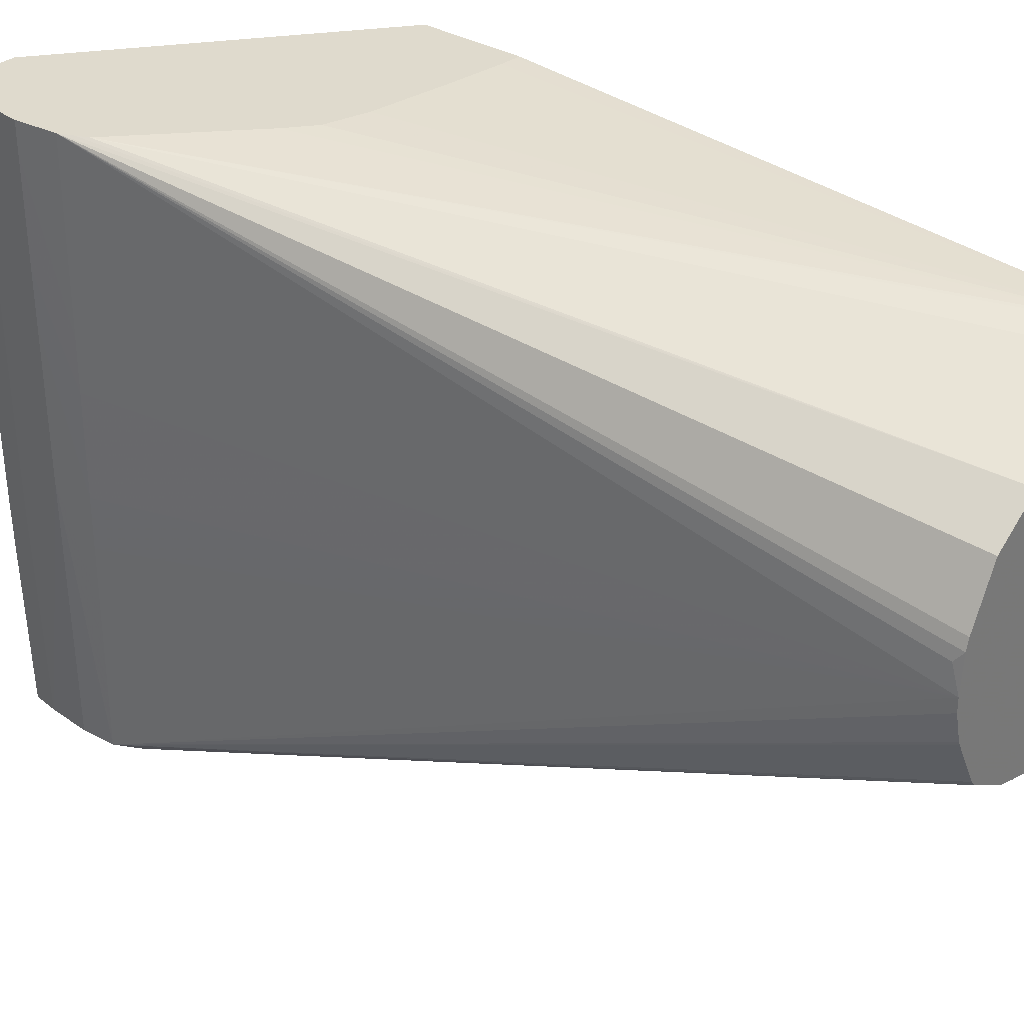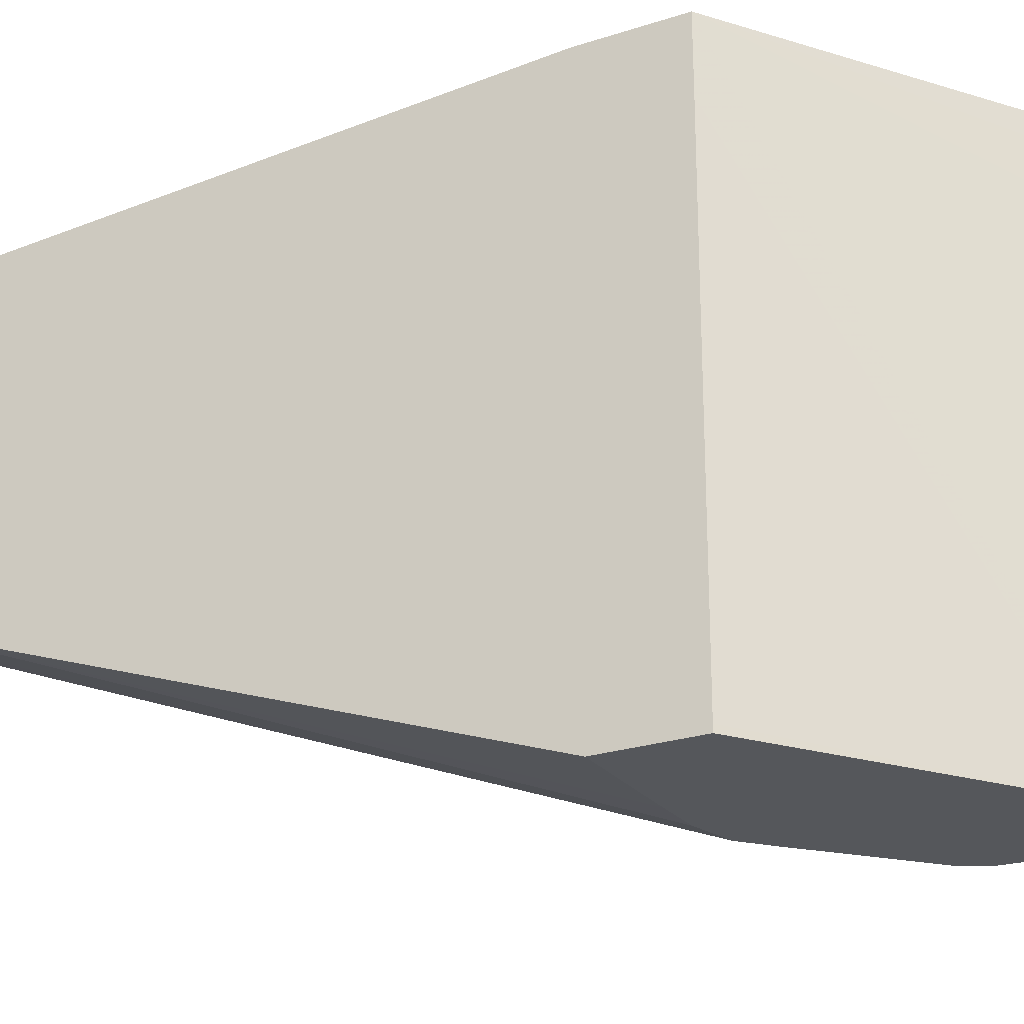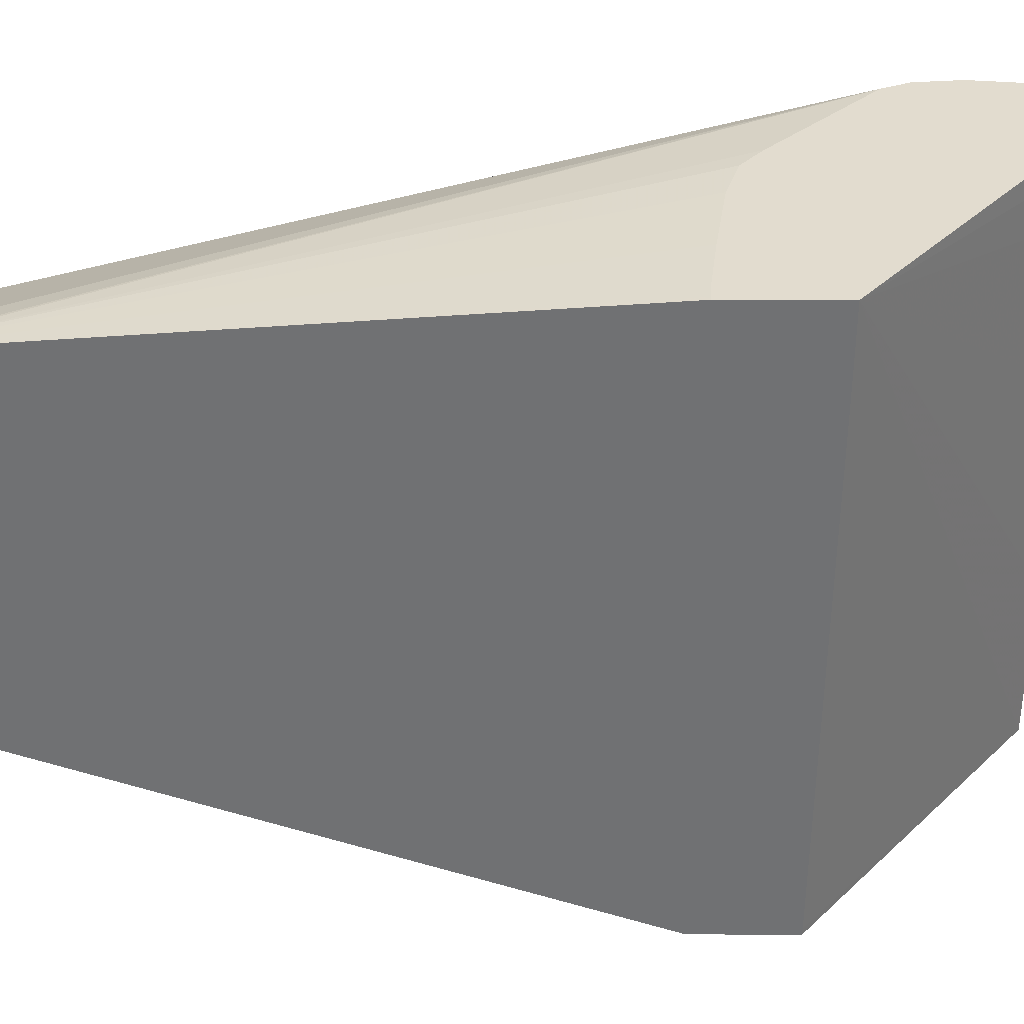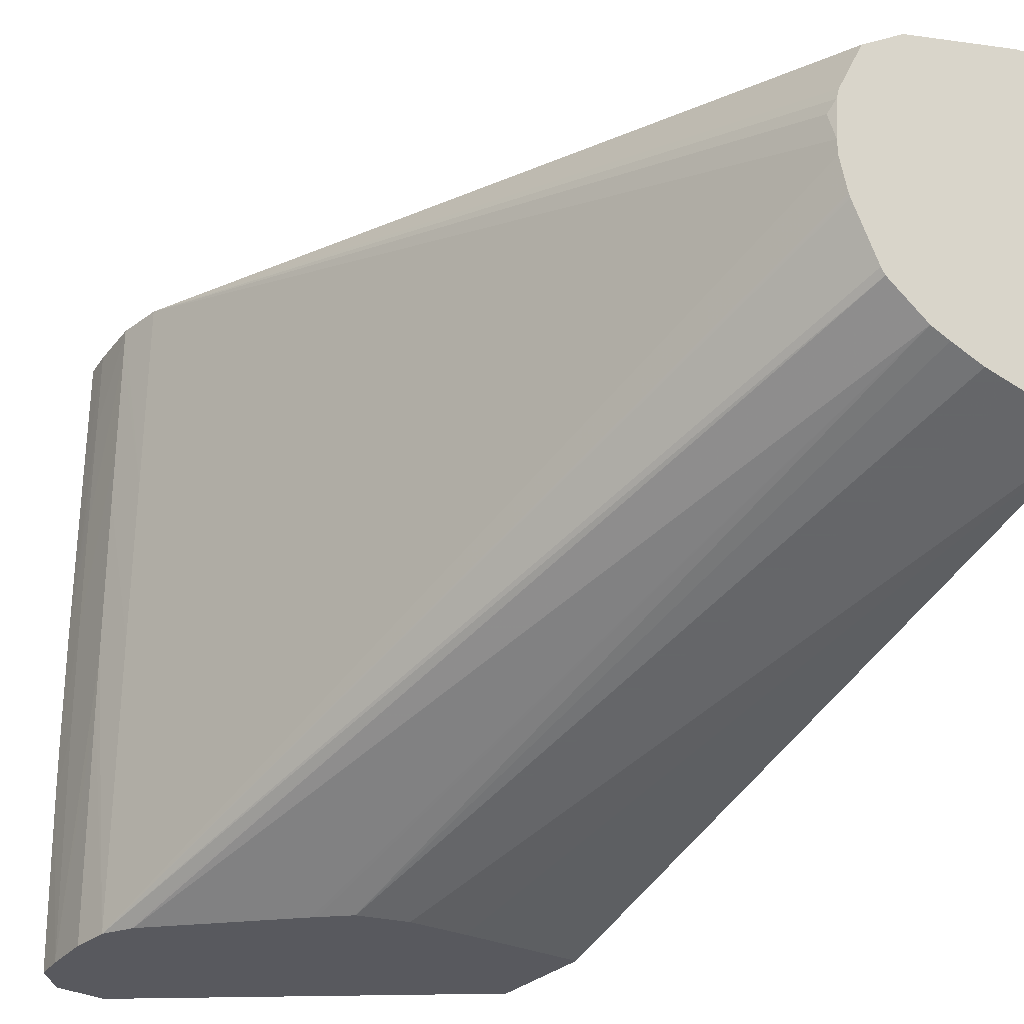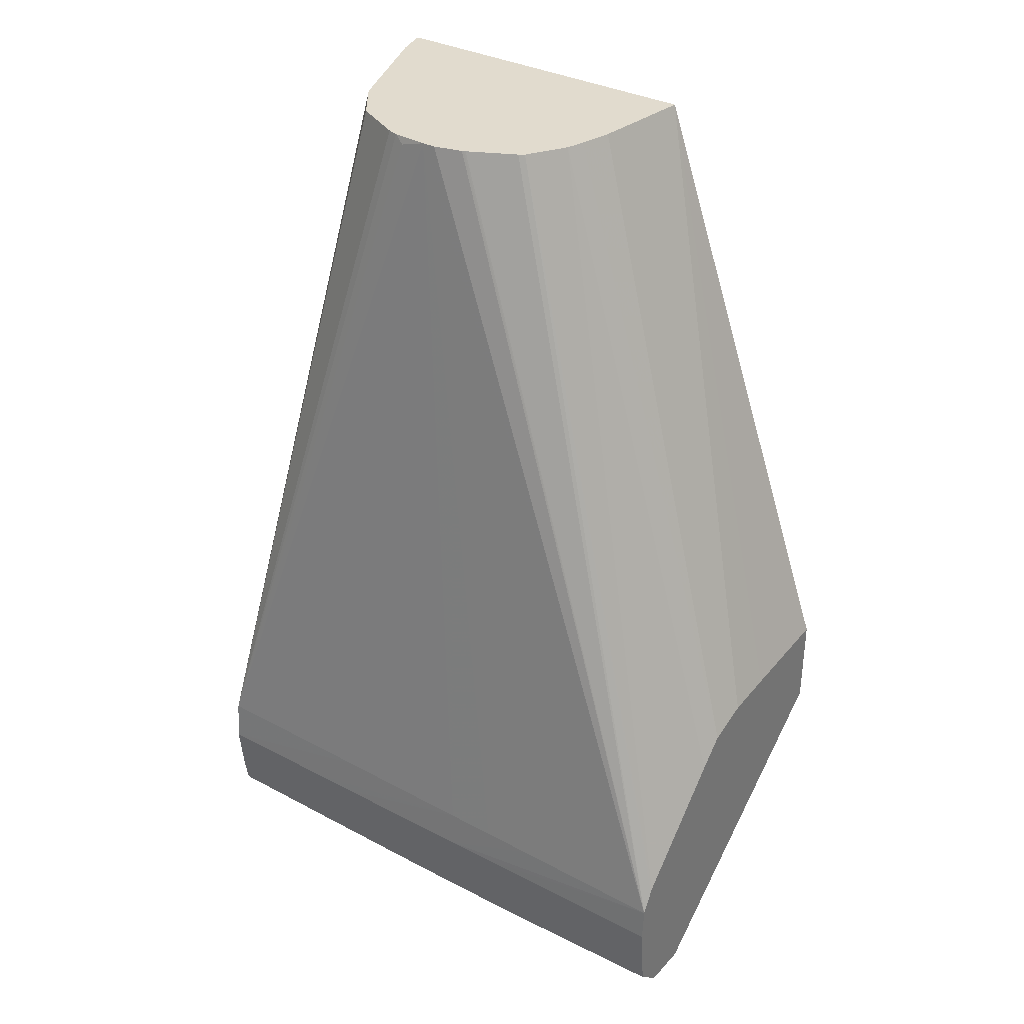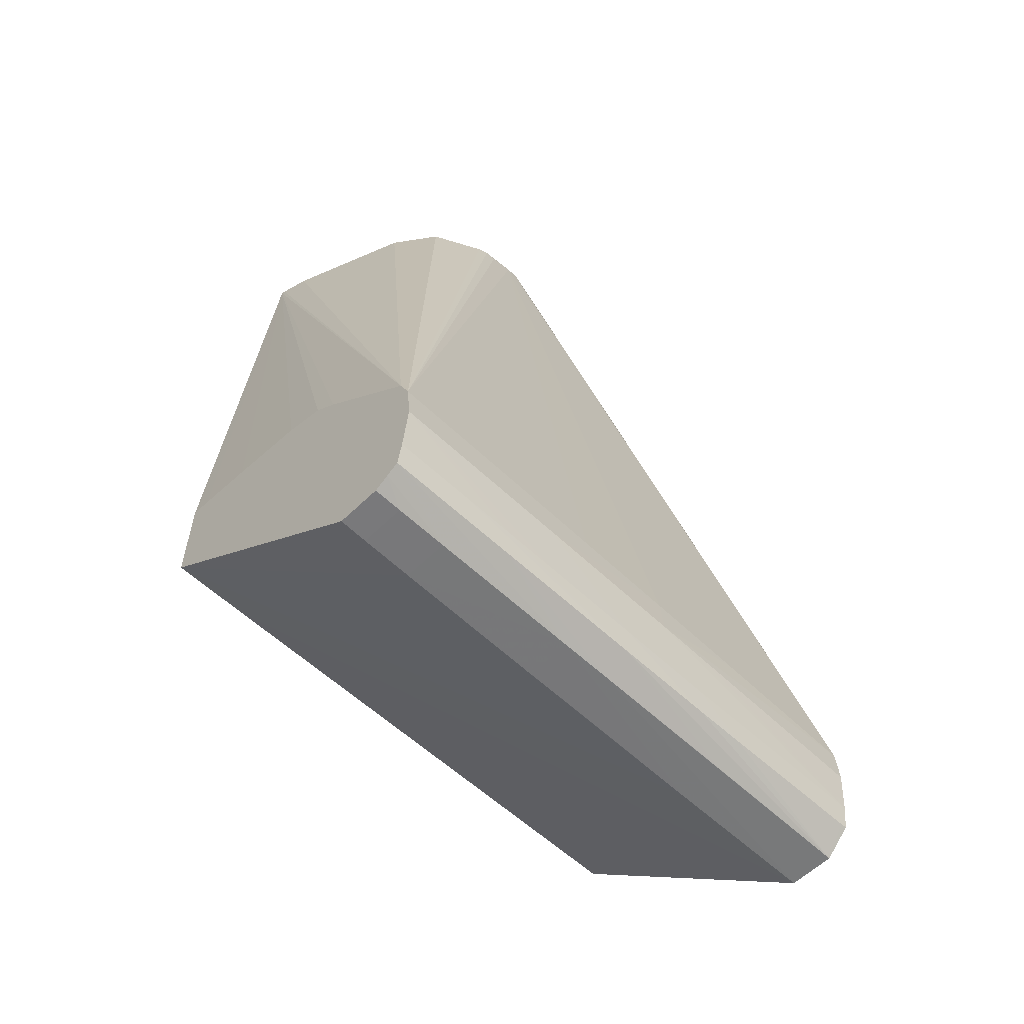
<metadata>
{"format":"obj","ext":"obj","renderer":"f3d","projection":"perspective","resolution":1024,"background":"white","views":[{"elev":32.8,"azim":130.1,"up":"+Z"},{"elev":-26.9,"azim":-63.5,"up":"+Z"},{"elev":34.7,"azim":-89.8,"up":"+Z"},{"elev":-30.3,"azim":142.9,"up":"+Z"},{"elev":33.9,"azim":125.7,"up":"+Y"},{"elev":-57.7,"azim":45.5,"up":"+Y"}]}
</metadata>
<code>
v 0.006726 -0.03543 0.03509
v 0.006649 -0.03543 0.03509
v 0.007609 -0.03551 0.03509
v 0.006515 -0.00433 0.03284
v 0.006515 -0.03544 0.03509
v 0.01064 -0.03588 0.03509
v 0.006726 -0.00433 0.0328
v 0.006515 -0.00433 0.01488
v 0.01479 -0.03648 0.03509
v 0.01702 -0.03714 0.03509
v 0.01775 -0.03774 0.03509
v 0.01836 -0.03823 0.03509
v 0.02391 -0.04347 0.03509
v 0.006515 -0.04084 0.03509
v 0.008267 -0.00433 0.03239
v 0.01025 -0.00433 0.01537
v 0.01703 -0.03706 0.003665
v 0.01479 -0.03631 0.003665
v 0.01247 -0.0361 0.003665
v 0.0121 -0.03607 0.003665
v 0.009784 -0.03589 0.003665
v 0.009415 -0.03586 0.003665
v 0.006515 -0.03565 0.003665
v 0.02419 -0.04407 0.03509
v 0.01479 -0.00433 0.02986
v 0.006515 -0.04083 0.03093
v 0.0204 -0.052 0.003665
v 0.0204 -0.052 0.0121
v 0.02044 -0.05199 0.02286
v 0.0205 -0.05196 0.03093
v 0.02052 -0.05194 0.03362
v 0.02053 -0.05191 0.03509
v 0.0121 -0.00433 0.01562
v 0.01381 -0.00433 0.01606
v 0.01479 -0.00433 0.01636
v 0.01819 -0.03819 0.003665
v 0.006515 -0.04065 0.003665
v 0.02451 -0.04481 0.03509
v 0.01713 -0.00433 0.02815
v 0.006515 -0.04072 0.0148
v 0.0228 -0.052 0.003665
v 0.02286 -0.05201 0.02017
v 0.006515 -0.04065 0.004035
v 0.02286 -0.05201 0.02286
v 0.02044 -0.05199 0.02017
v 0.02286 -0.05199 0.03093
v 0.02286 -0.05196 0.03362
v 0.02286 -0.05194 0.03509
v 0.01689 -0.00433 0.01764
v 0.02367 -0.04387 0.003665
v 0.01838 -0.03837 0.003665
v 0.02474 -0.04707 0.03509
v 0.02449 -0.0449 0.02555
v 0.01883 -0.00433 0.02286
v 0.01884 -0.004746 0.02427
v 0.01869 -0.00433 0.0248
v 0.01852 -0.00433 0.02537
v 0.02414 -0.05073 0.003665
v 0.02414 -0.05075 0.004035
v 0.02419 -0.05102 0.0121
v 0.0242 -0.05108 0.0148
v 0.02422 -0.05113 0.02017
v 0.0228 -0.052 0.004035
v 0.02285 -0.052 0.0121
v 0.02422 -0.05113 0.02286
v 0.02423 -0.05113 0.02824
v 0.02422 -0.05112 0.03509
v 0.02361 -0.05151 0.03509
v 0.0171 -0.00433 0.01793
v 0.02438 -0.04522 0.003665
v 0.02377 -0.04406 0.003665
v 0.02474 -0.04707 0.03362
v 0.02445 -0.04976 0.03509
v 0.02445 -0.04976 0.03093
v 0.02445 -0.04976 0.02824
v 0.02444 -0.04976 0.02555
v 0.02472 -0.04707 0.02824
v 0.02449 -0.04494 0.02286
v 0.01882 -0.00433 0.02215
v 0.02447 -0.04501 0.01748
v 0.02446 -0.04505 0.0148
v 0.02444 -0.04508 0.0121
v 0.02433 -0.04939 0.003665
v 0.02438 -0.04973 0.0148
v 0.02442 -0.04976 0.02017
v 0.01836 -0.00433 0.02041
v 0.02466 -0.04707 0.01748
v 0.02463 -0.04707 0.0148
v 0.0245 -0.04707 0.003665
v 0.01839 -0.00433 0.02049
v 0.01844 -0.00433 0.0206
v 0.0247 -0.04707 0.02555
v 0.02435 -0.04908 0.003665
f 1 2 5
f 41 60 61
f 41 61 62
f 41 62 63
f 41 63 42
f 42 63 64
f 42 64 62
f 42 62 65
f 42 65 66
f 42 66 44
f 44 66 67
f 44 67 46
f 46 67 68
f 46 68 47
f 47 68 48
f 49 69 70
f 49 70 71
f 49 71 50
f 52 72 53
f 52 73 74
f 41 59 60
f 52 74 75
f 41 58 59
f 38 56 57
f 27 40 43
f 27 43 37
f 28 42 44
f 28 44 45
f 28 45 29
f 29 45 44
f 29 44 30
f 30 44 46
f 30 46 47
f 30 47 31
f 31 47 48
f 31 48 32
f 35 49 50
f 35 50 51
f 35 51 36
f 38 52 53
f 38 53 54
f 38 54 55
f 38 55 56
f 38 57 39
f 27 42 28
f 52 75 76
f 53 72 77
f 70 87 88
f 70 88 89
f 70 86 90
f 70 90 91
f 70 91 79
f 72 76 85
f 72 85 77
f 77 92 80
f 77 80 78
f 77 85 92
f 80 92 87
f 80 87 81
f 81 87 82
f 83 93 88
f 83 88 87
f 83 87 84
f 84 87 85
f 85 87 92
f 88 93 89
f 70 82 87
f 52 76 72
f 69 86 70
f 65 73 66
f 53 77 78
f 53 78 54
f 54 56 55
f 54 78 80
f 54 80 81
f 54 81 82
f 54 82 70
f 54 70 79
f 58 83 59
f 59 83 60
f 60 83 84
f 60 84 85
f 60 85 61
f 62 64 63
f 62 85 76
f 62 76 75
f 62 75 74
f 62 74 65
f 65 74 73
f 66 73 67
f 27 41 42
f 61 85 62
f 25 38 39
f 4 39 57
f 4 57 56
f 4 56 54
f 4 54 79
f 4 79 91
f 4 91 90
f 4 90 86
f 4 86 69
f 4 69 49
f 4 49 35
f 4 35 34
f 4 34 33
f 4 33 16
f 4 16 8
f 4 8 23
f 4 23 37
f 4 37 43
f 4 43 40
f 4 40 26
f 4 25 39
f 4 26 14
f 4 15 25
f 3 6 4
f 26 40 27
f 1 5 14
f 1 14 32
f 1 32 48
f 1 48 68
f 1 68 67
f 1 67 73
f 1 73 52
f 1 52 38
f 1 38 24
f 1 24 13
f 1 13 12
f 1 12 11
f 1 11 10
f 1 10 9
f 1 6 3
f 1 3 4
f 1 4 2
f 2 4 5
f 4 7 15
f 4 14 5
f 1 9 6
f 4 9 10
f 17 35 36
f 17 36 51
f 17 51 50
f 17 50 71
f 17 71 70
f 17 70 89
f 17 89 93
f 17 93 83
f 17 83 58
f 17 58 41
f 17 27 37
f 17 37 23
f 17 23 22
f 17 22 21
f 17 21 20
f 17 20 19
f 17 19 18
f 4 6 9
f 24 38 25
f 17 34 35
f 17 33 34
f 17 41 27
f 14 31 32
f 4 10 11
f 4 11 12
f 16 33 17
f 4 12 13
f 4 13 7
f 7 13 15
f 8 16 17
f 8 18 19
f 8 19 20
f 8 20 21
f 8 17 18
f 8 22 23
f 13 24 25
f 14 30 31
f 14 29 30
f 13 25 15
f 14 26 27
f 14 27 28
f 8 21 22
f 14 28 29

</code>
